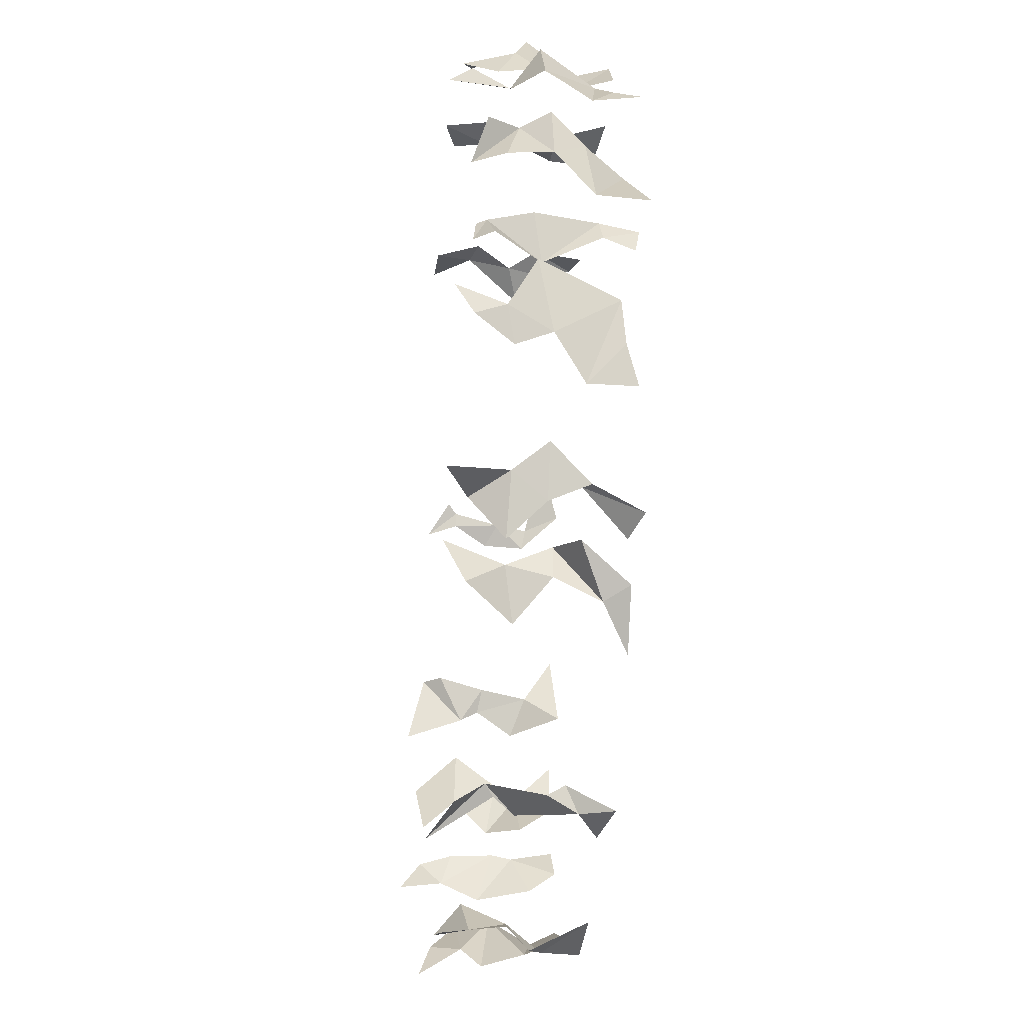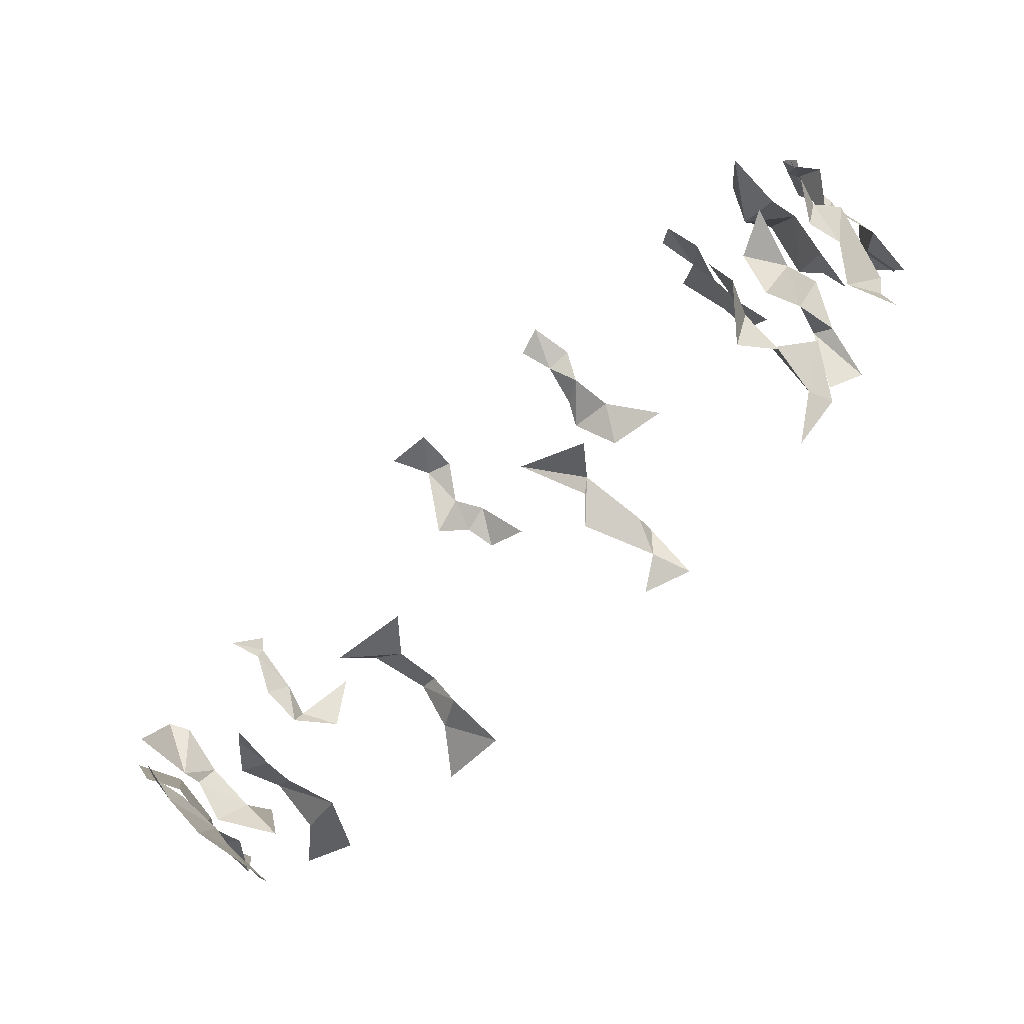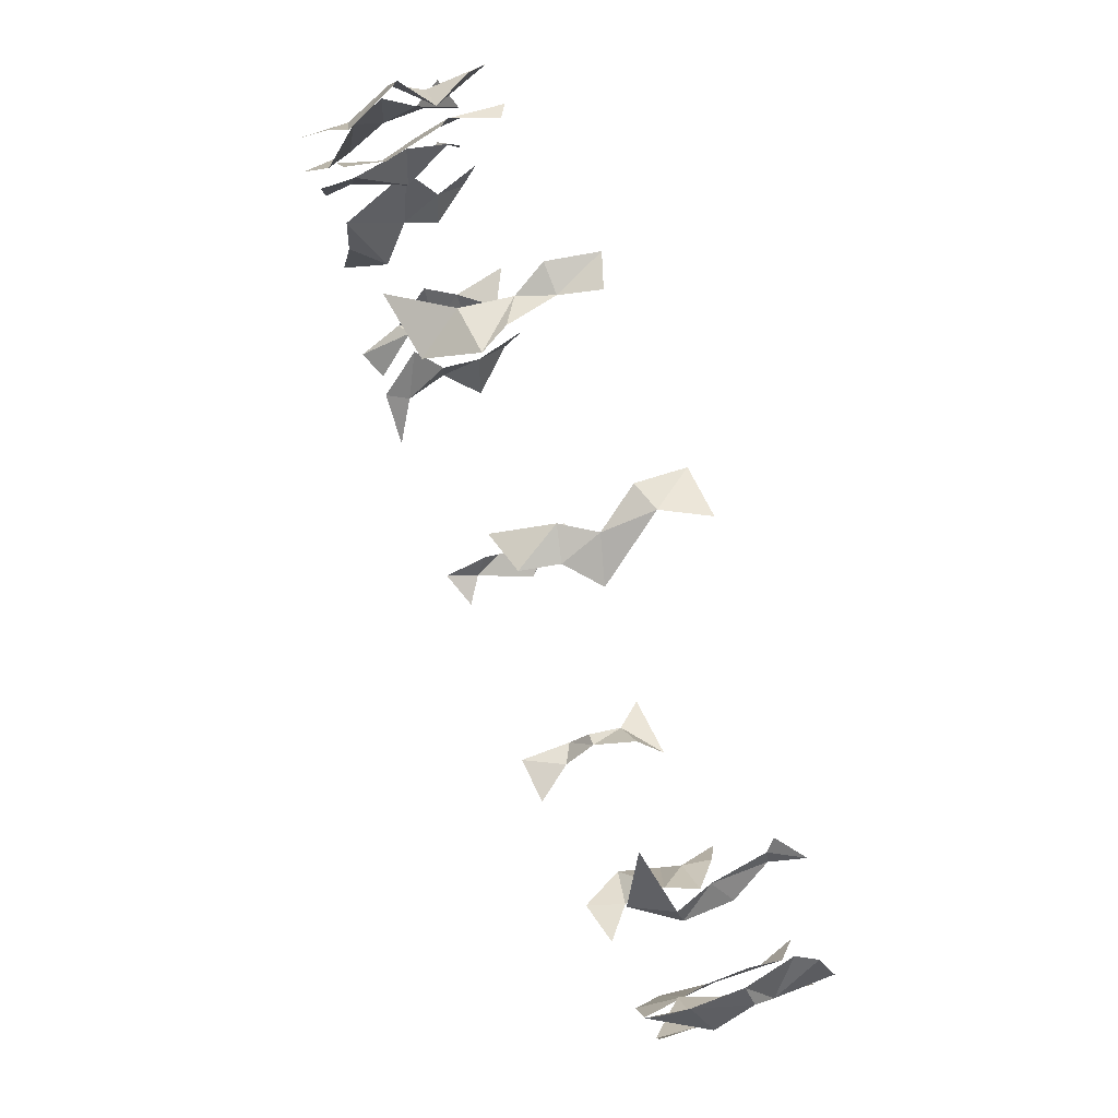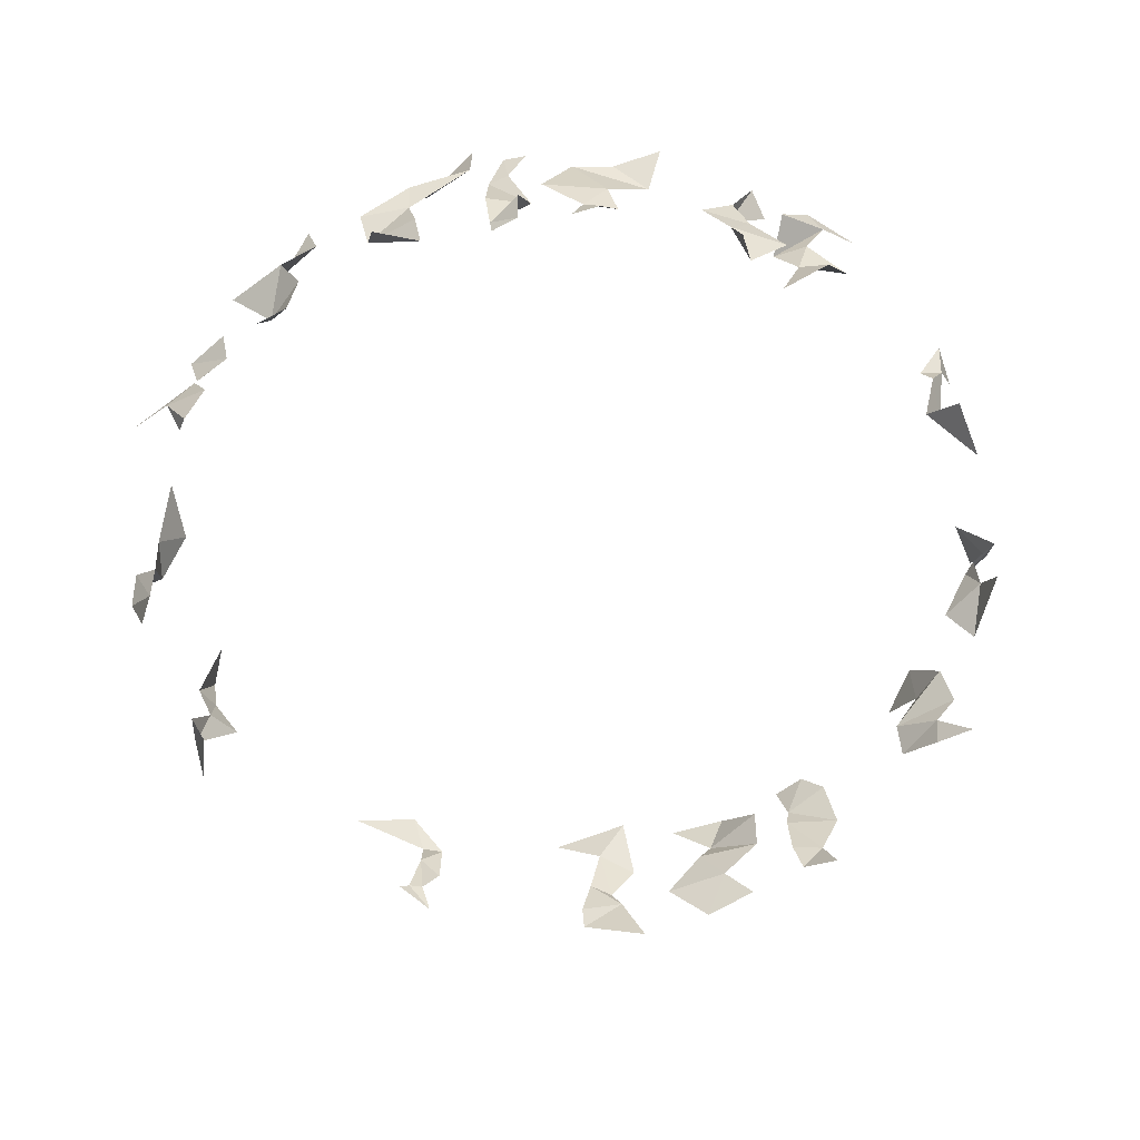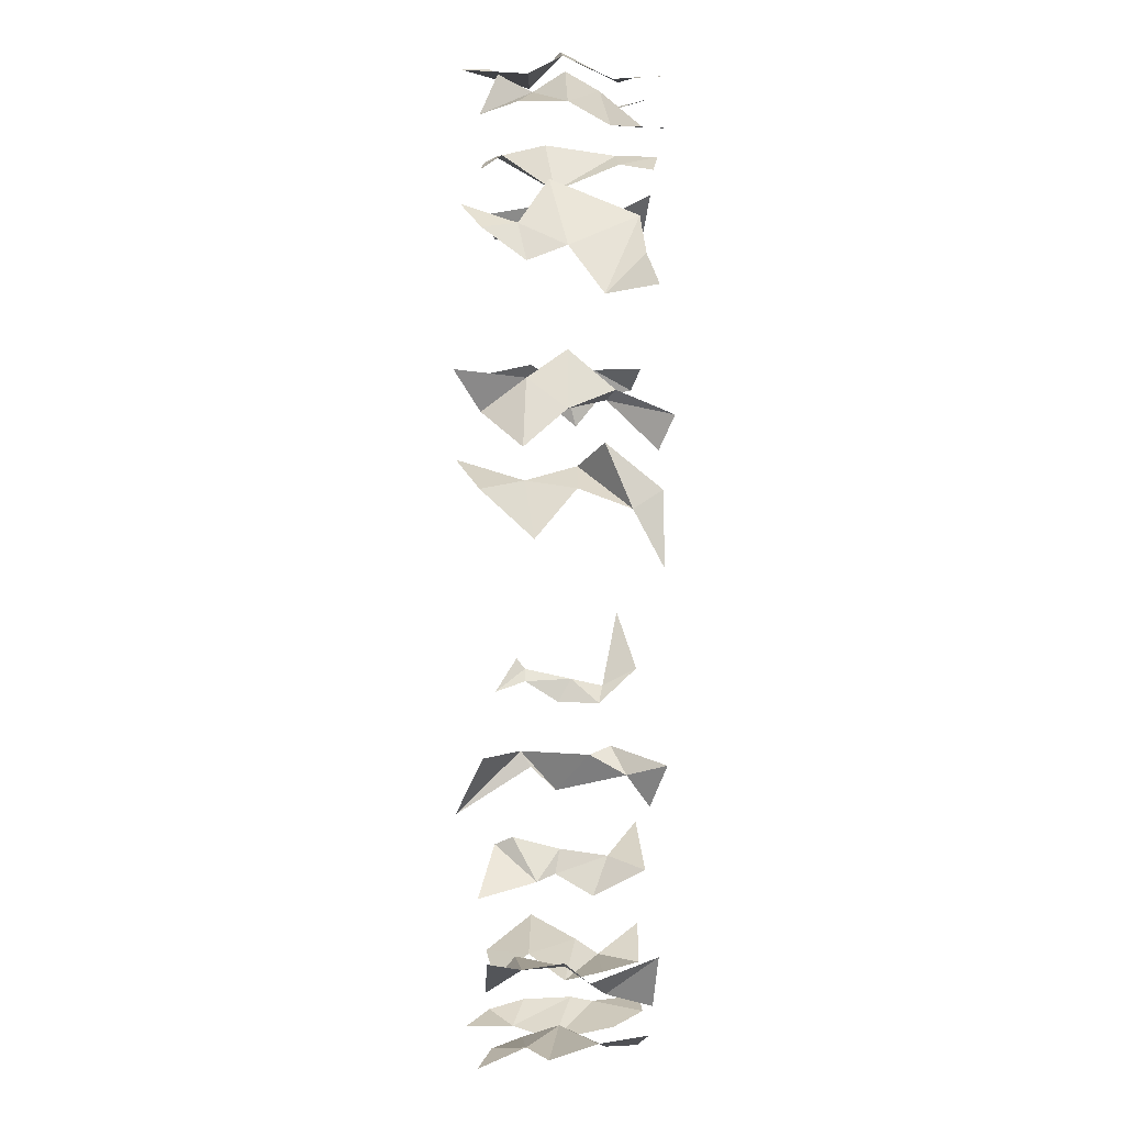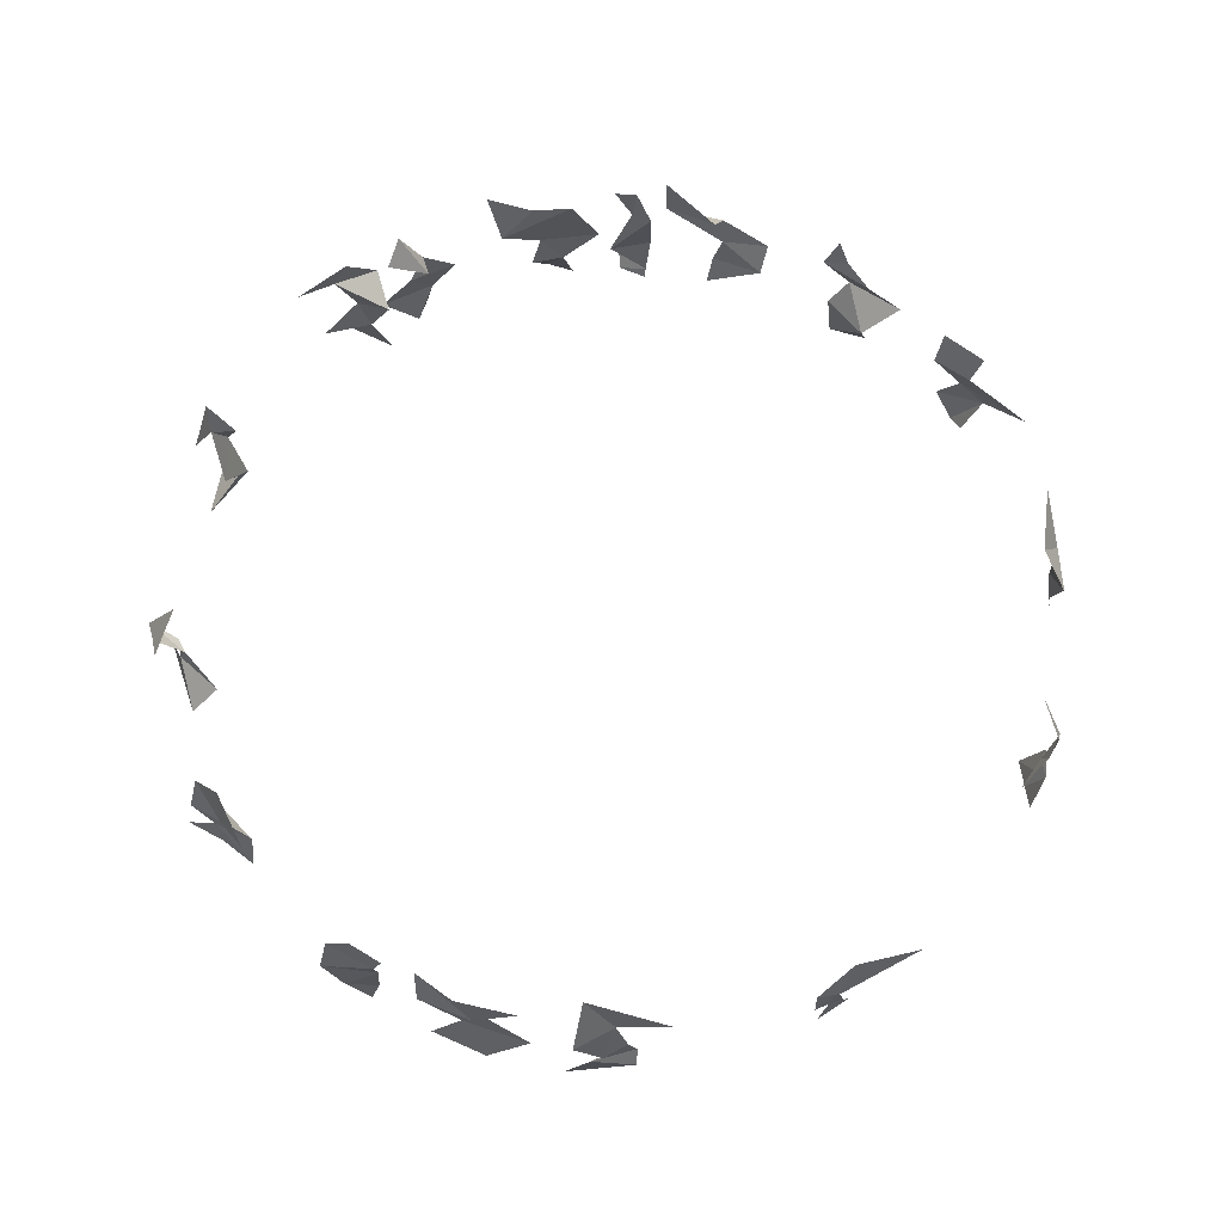
<metadata>
{"format":"obj","ext":"obj","renderer":"f3d","projection":"perspective","resolution":1024,"background":"white","views":[{"elev":-38.7,"azim":85.6,"up":"+Z"},{"elev":-79.4,"azim":43.2,"up":"+Z"},{"elev":75.7,"azim":-111.5,"up":"+Z"},{"elev":-57.5,"azim":103.5,"up":"+Y"},{"elev":-53.0,"azim":89.9,"up":"+Z"},{"elev":66.2,"azim":-81.7,"up":"+Y"}]}
</metadata>
<code>
o LightningRing_Plane.033
v 0.4057 0.02625 0.2239
v 0.4255 0.002879 0.1823
v 0.4138 0.1641 0.1911
v 0.4213 0.191 0.1789
v 0.3954 0.1481 0.2163
v 0.4076 0.09358 0.2556
v 0.3885 0.06485 0.2168
v 0.4251 0.06387 0.1757
v 0.4332 0.09589 0.1959
v 0.4255 0.1418 0.1645
v -0.4037 0.002145 -0.2303
v -0.4228 0.024 -0.1886
v -0.4126 0.177 -0.2006
v -0.4266 0.1739 -0.166
v -0.408 0.1475 -0.2266
v -0.4154 0.08867 -0.2365
v -0.4192 0.04792 -0.2146
v -0.4184 0.0584 -0.1791
v -0.4181 0.1053 -0.1761
v -0.421 0.1274 -0.1788
v -0.07699 0.03297 -0.4674
v -0.1484 0.02994 -0.4311
v -0.09692 0.179 -0.4386
v -0.1473 0.1746 -0.4476
v -0.09168 0.1199 -0.4753
v -0.09577 0.09854 -0.4474
v -0.1015 0.06218 -0.4495
v -0.1297 0.05549 -0.4052
v -0.1105 0.09901 -0.4365
v -0.1155 0.1333 -0.464
v 0.08657 0.02363 0.4554
v 0.1182 0.0127 0.4542
v 0.09554 0.1794 0.4244
v 0.1611 0.1886 0.4212
v 0.07299 0.1345 0.4538
v 0.08648 0.108 0.4567
v 0.09839 0.05973 0.448
v 0.1275 0.05998 0.4537
v 0.1124 0.09131 0.4419
v 0.1194 0.1382 0.4427
v 0.4709 0.03865 0.08325
v 0.4562 0.02376 0.03612
v 0.4407 0.1664 0.04205
v 0.4701 0.1876 -0.0152
v 0.4719 0.1281 0.04912
v 0.4648 0.0981 0.1014
v 0.4469 0.06916 0.09642
v 0.4665 0.05656 0.04066
v 0.4619 0.1003 0.05075
v 0.4727 0.1367 -0.01481
v 0.4545 0.01112 -0.1179
v 0.4487 0.02921 -0.1457
v 0.4305 0.1648 -0.1566
v 0.4318 0.1743 -0.2071
v 0.4425 0.16 -0.1156
v 0.4618 0.08458 -0.08841
v 0.4417 0.05881 -0.1267
v 0.425 0.06638 -0.159
v 0.4347 0.1005 -0.1506
v 0.4114 0.1306 -0.1889
v 0.3273 0.01076 -0.3051
v 0.3329 0.03088 -0.3531
v 0.3252 0.1755 -0.3431
v 0.2797 0.1764 -0.3859
v 0.3528 0.1296 -0.3176
v 0.3177 0.1079 -0.3001
v 0.3203 0.06585 -0.3238
v 0.297 0.07404 -0.3706
v 0.3213 0.1078 -0.3357
v 0.3159 0.1515 -0.3559
v 0.1444 0.03338 -0.4579
v 0.0919 0.01026 -0.4662
v 0.1344 0.1802 -0.4547
v 0.094 0.1667 -0.4588
v 0.1325 0.1351 -0.4282
v 0.1329 0.1181 -0.4398
v 0.1228 0.06237 -0.4236
v 0.1121 0.07066 -0.4308
v 0.09349 0.0911 -0.4383
v 0.1212 0.1476 -0.4512
v -0.4657 0.006759 0.01257
v -0.4524 0.02362 0.08396
v -0.4395 0.1859 0.03004
v -0.4484 0.1774 0.1163
v -0.4726 0.1304 0.02453
v -0.4664 0.08963 0.05251
v -0.4668 0.06982 0.04
v -0.4411 0.0432 0.08343
v -0.4505 0.09435 0.07489
v -0.449 0.146 0.06261
v -0.3805 0.02198 0.2564
v -0.3577 0.04551 0.2882
v -0.3652 0.1802 0.2798
v -0.3906 0.1383 0.249
v -0.3719 0.1068 0.2693
v -0.3658 0.05487 0.2794
v -0.3343 0.1587 0.3429
v -0.3901 0.09247 0.2504
v -0.3722 0.0553 0.265
v -0.3838 0.1421 0.2716
v -0.1216 0.01195 0.4521
v -0.07208 0.01409 0.4358
v -0.1068 0.1732 0.455
v -0.06462 0.1828 0.4341
v -0.1132 0.1389 0.4513
v -0.1383 0.1118 0.4296
v -0.1019 0.05333 0.4604
v -0.07415 0.06194 0.4573
v -0.09974 0.1005 0.4483
v -0.08325 0.1315 0.461
v -0.2662 0.02036 -0.4116
v -0.2843 0.03219 -0.3698
v -0.2822 0.1767 -0.3555
v -0.3312 0.1674 -0.3217
v -0.2568 0.1294 -0.3895
v -0.2685 0.08483 -0.3989
v -0.2776 0.06386 -0.3747
v -0.3131 0.05946 -0.3285
v -0.298 0.09408 -0.3279
v -0.296 0.1373 -0.3565
v -0.4492 0.02746 -0.1236
v -0.4635 0.01781 -0.06578
v -0.4534 0.1756 -0.09263
v -0.459 0.1767 -0.02939
v -0.422 0.1381 -0.1378
v -0.4371 0.0997 -0.1351
v -0.4425 0.06239 -0.09193
v -0.4559 0.0643 -0.02063
v -0.4494 0.1106 -0.06309
v -0.4592 0.1343 -0.07516
v 0.395 0.009347 -0.2768
v 0.3556 0.03038 -0.2786
v 0.3616 0.1856 -0.2912
v 0.3321 0.1729 -0.2982
v 0.371 0.1385 -0.2696
v 0.3899 0.1001 -0.2389
v 0.3795 0.06698 -0.2651
v 0.3478 0.06474 -0.3164
v 0.3626 0.1002 -0.284
v 0.3552 0.1313 -0.261
v 0.4476 0.02943 -0.03453
v 0.4569 0.0266 -0.06369
v 0.4594 0.1761 -0.04612
v 0.4602 0.1722 -0.07017
v 0.4511 0.141 -0.02909
v 0.4616 0.0811 -0.03023
v 0.4527 0.03899 -0.03383
v 0.4726 0.04503 -0.06781
v 0.4414 0.08941 -0.07289
v 0.4545 0.1441 -0.05042
v 0.3045 0.0307 0.3393
v 0.3208 0.02131 0.3274
v 0.3091 0.1745 0.3458
v 0.3333 0.1756 0.3013
v 0.3051 0.1369 0.3354
v 0.289 0.08997 0.4043
v 0.3136 0.0762 0.3573
v 0.3315 0.05706 0.3063
v 0.3197 0.1026 0.3282
v 0.3234 0.1378 0.2956
f 9 5 6
f 7 9 6
f 2 7 1
f 10 3 5
f 16 20 15
f 17 19 16
f 12 17 11
f 20 13 15
f 29 25 26
f 27 29 26
f 22 27 21
f 30 23 25
f 39 35 36
f 37 39 36
f 32 37 31
f 40 33 35
f 49 45 46
f 47 49 46
f 42 47 41
f 50 43 45
f 59 55 56
f 57 59 56
f 52 57 51
f 60 53 55
f 66 70 65
f 67 69 66
f 62 67 61
f 70 63 65
f 76 80 75
f 77 79 76
f 72 77 71
f 80 73 75
f 86 90 85
f 87 89 86
f 82 87 81
f 90 83 85
f 94 98 95
f 94 95 100
f 100 93 94
f 99 95 98
f 99 96 95
f 96 91 92
f 109 105 106
f 107 109 106
f 102 107 101
f 110 103 105
f 119 115 116
f 117 119 116
f 112 117 111
f 120 113 115
f 126 130 125
f 127 129 126
f 122 127 121
f 130 123 125
f 139 135 136
f 137 139 136
f 132 137 131
f 140 133 135
f 149 145 146
f 147 149 146
f 142 147 141
f 150 143 145
f 159 155 156
f 157 159 156
f 152 157 151
f 160 153 155
f 9 10 5
f 7 8 9
f 2 8 7
f 10 4 3
f 16 19 20
f 17 18 19
f 12 18 17
f 20 14 13
f 29 30 25
f 27 28 29
f 22 28 27
f 30 24 23
f 39 40 35
f 37 38 39
f 32 38 37
f 40 34 33
f 49 50 45
f 47 48 49
f 42 48 47
f 50 44 43
f 59 60 55
f 57 58 59
f 52 58 57
f 60 54 53
f 66 69 70
f 67 68 69
f 62 68 67
f 70 64 63
f 76 79 80
f 77 78 79
f 72 78 77
f 80 74 73
f 86 89 90
f 87 88 89
f 82 88 87
f 90 84 83
f 100 97 93
f 96 99 91
f 109 110 105
f 107 108 109
f 102 108 107
f 110 104 103
f 119 120 115
f 117 118 119
f 112 118 117
f 120 114 113
f 126 129 130
f 127 128 129
f 122 128 127
f 130 124 123
f 139 140 135
f 137 138 139
f 132 138 137
f 140 134 133
f 149 150 145
f 147 148 149
f 142 148 147
f 150 144 143
f 159 160 155
f 157 158 159
f 152 158 157
f 160 154 153

</code>
